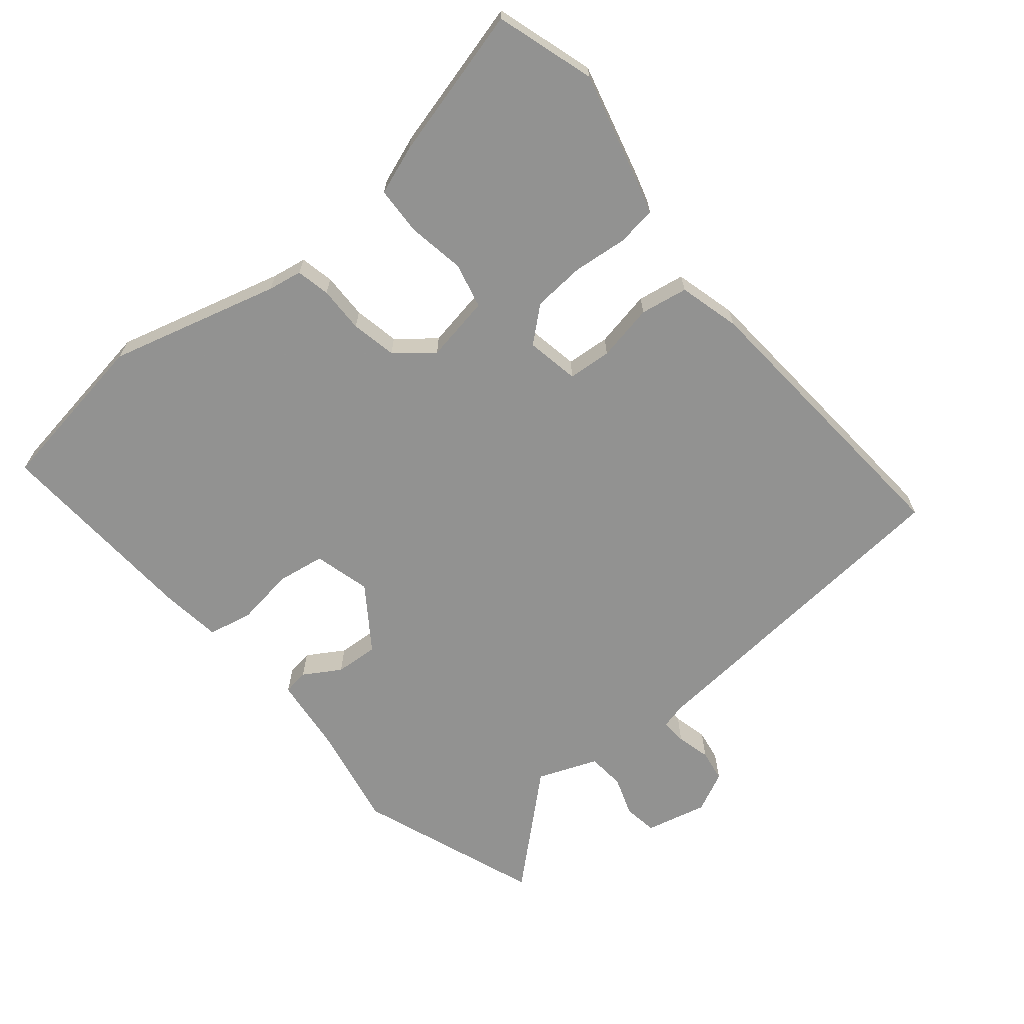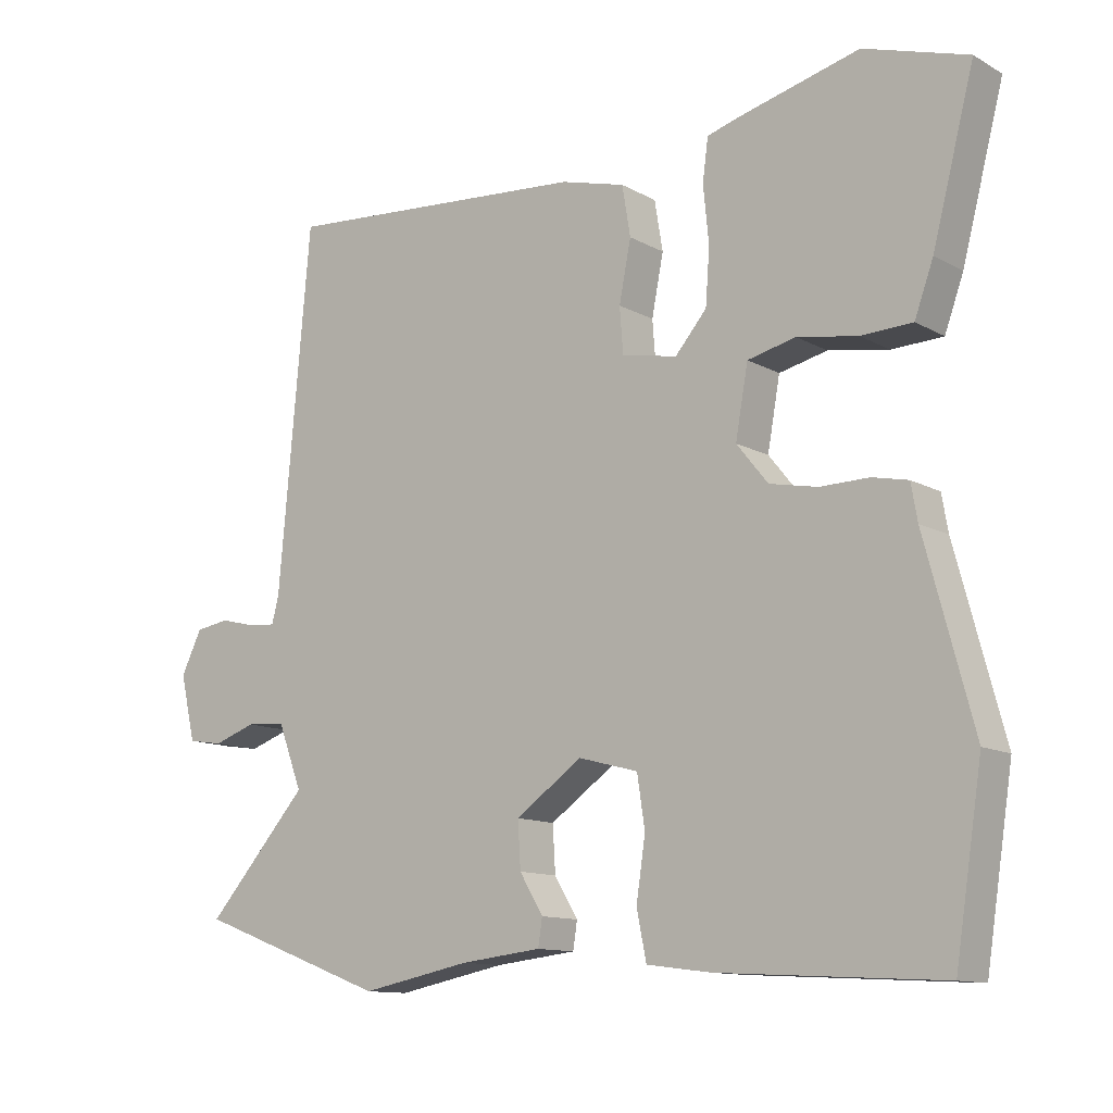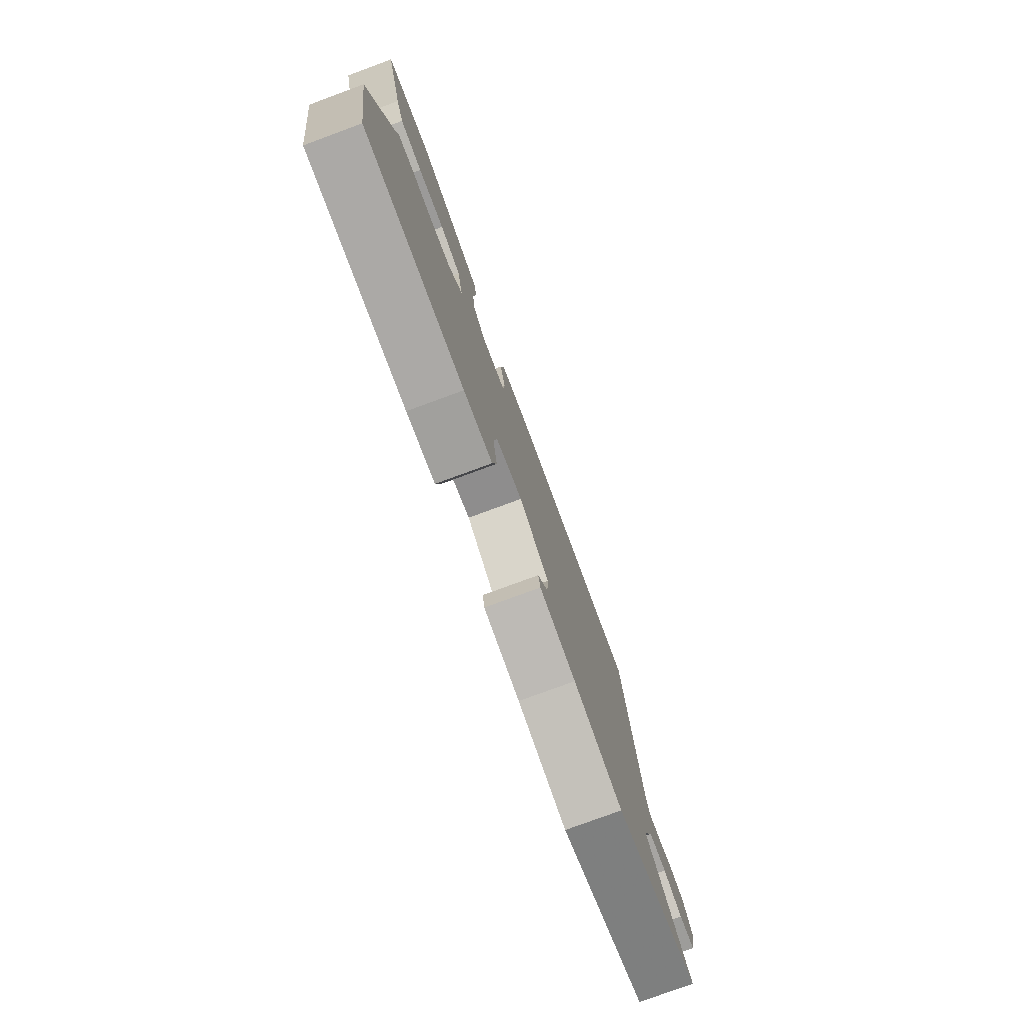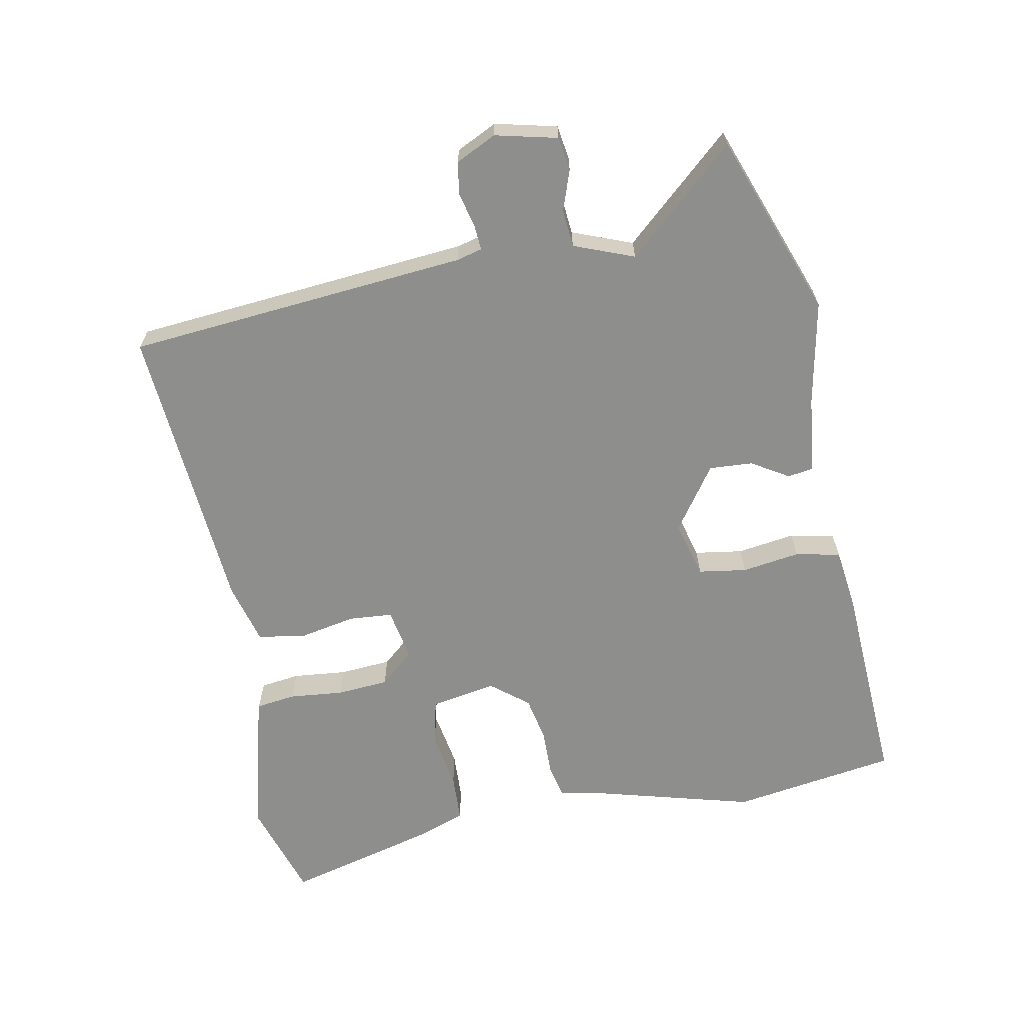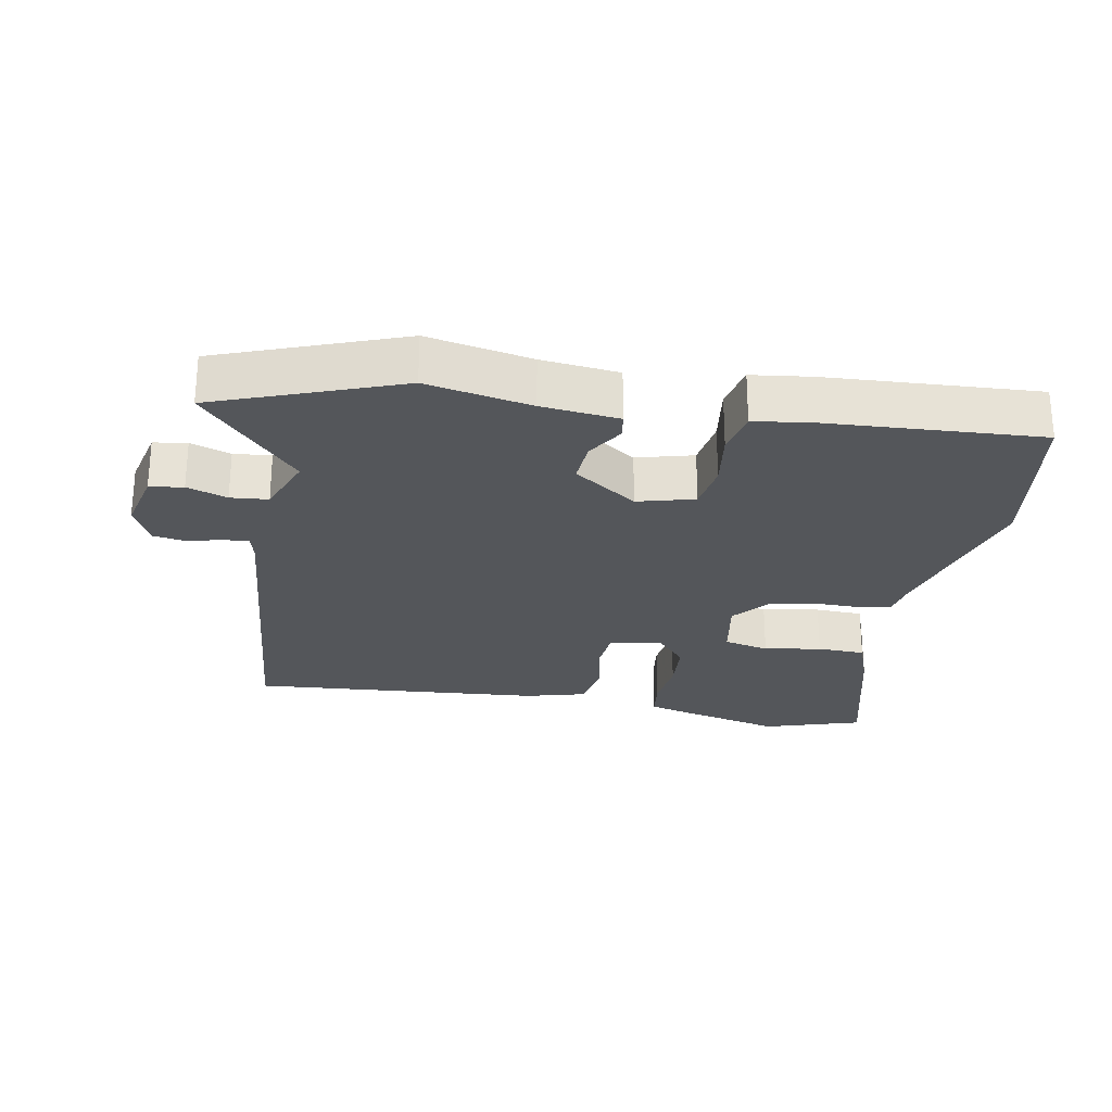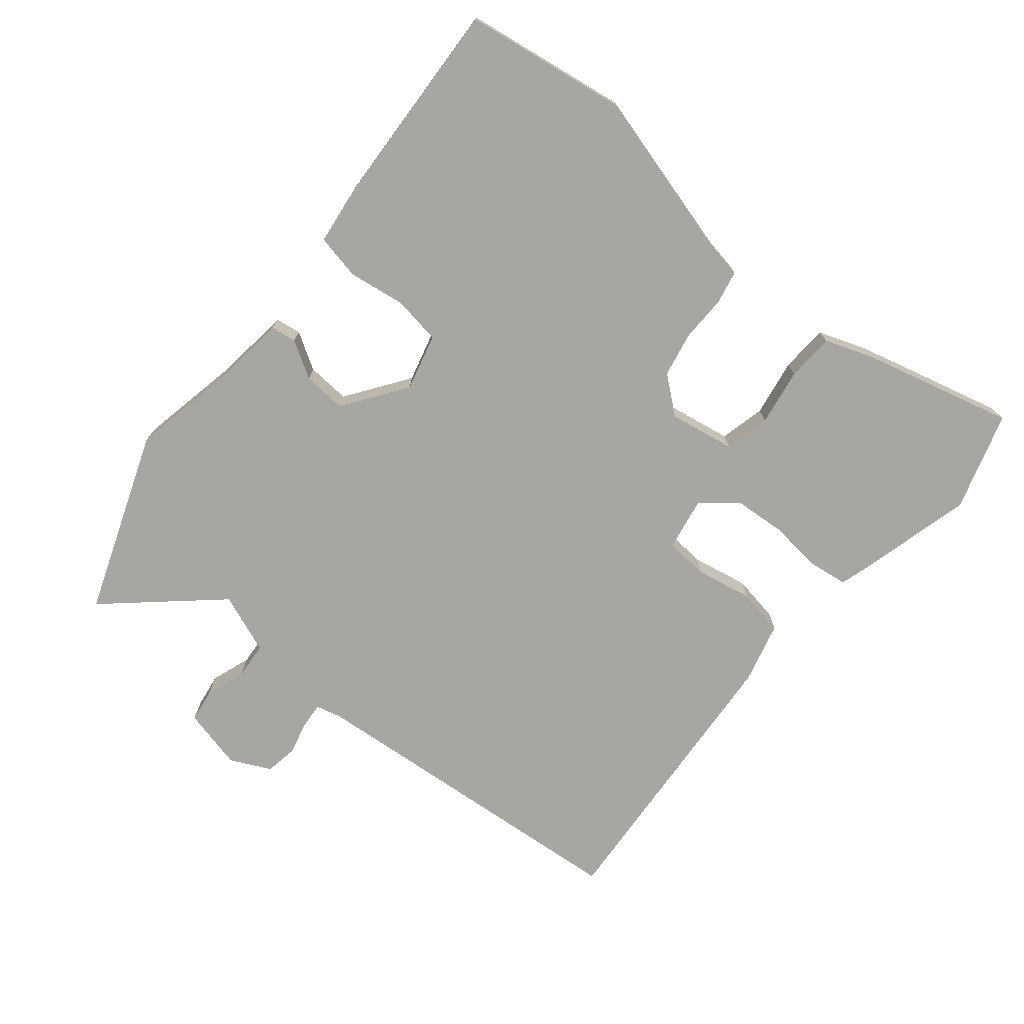
<metadata>
{"format":"obj","ext":"obj","renderer":"f3d","projection":"perspective","resolution":1024,"background":"white","views":[{"elev":-66.3,"azim":-50.5,"up":"+Y"},{"elev":-12.0,"azim":-142.2,"up":"+Z"},{"elev":-78.4,"azim":-69.8,"up":"+Z"},{"elev":-64.8,"azim":100.8,"up":"+Y"},{"elev":-25.7,"azim":169.6,"up":"+Y"},{"elev":-74.0,"azim":-129.7,"up":"+Y"}]}
</metadata>
<code>
v -0.55 0.07 0.484
v -0.401 0.07 0.531
v -0.23 0.07 0.488
v -0.181 0.07 0.474
v -0.173 0.07 0.414
v -0.181 0.07 0.332
v -0.175 0.07 0.253
v -0.13 0.07 0.201
v -0.05 0.07 0.216
v -0.045 0.07 0.282
v -0.062 0.07 0.368
v -0.05 0.07 0.44
v 0.043 0.07 0.465
v 0.488 0.07 0.5
v 0.534 0.07 -0.017
v 0.544 0.07 -0.056
v 0.583 0.07 -0.053
v 0.635 0.07 -0.04
v 0.684 0.07 -0.048
v 0.714 0.07 -0.109
v 0.692 0.07 -0.203
v 0.641 0.07 -0.211
v 0.58 0.07 -0.19
v 0.523 0.07 -0.195
v 0.488 0.07 -0.286
v 0.635 0.07 -0.45
v 0.358 0.07 -0.553
v 0.2 0.07 -0.522
v 0.083 0.07 -0.509
v 0.077 0.07 -0.47
v 0.111 0.07 -0.414
v 0.115 0.07 -0.348
v 0.019 0.07 -0.281
v -0.067 0.07 -0.304
v -0.078 0.07 -0.377
v -0.065 0.07 -0.465
v -0.079 0.07 -0.533
v -0.171 0.07 -0.545
v -0.49 0.07 -0.563
v -0.529 0.07 -0.313
v -0.46 0.07 -0.055
v -0.451 0.07 -0.003
v -0.4 0.07 0.008
v -0.33 0.07 0.007
v -0.261 0.07 0.021
v -0.216 0.07 0.077
v -0.234 0.07 0.177
v -0.303 0.07 0.193
v -0.39 0.07 0.178
v -0.463 0.07 0.181
v -0.49 0.07 0.255
v -0.55 0 0.484
v -0.401 0 0.531
v -0.23 0 0.488
v -0.181 0 0.474
v -0.173 0 0.414
v -0.181 0 0.332
v -0.175 0 0.253
v -0.13 0 0.201
v -0.05 0 0.216
v -0.045 0 0.282
v -0.062 0 0.368
v -0.05 0 0.44
v 0.043 0 0.465
v 0.488 0 0.5
v 0.534 0 -0.017
v 0.544 0 -0.056
v 0.583 0 -0.053
v 0.635 0 -0.04
v 0.684 0 -0.048
v 0.714 0 -0.109
v 0.692 0 -0.203
v 0.641 0 -0.211
v 0.58 0 -0.19
v 0.523 0 -0.195
v 0.488 0 -0.286
v 0.635 0 -0.45
v 0.358 0 -0.553
v 0.2 0 -0.522
v 0.083 0 -0.509
v 0.077 0 -0.47
v 0.111 0 -0.414
v 0.115 0 -0.348
v 0.019 0 -0.281
v -0.067 0 -0.304
v -0.078 0 -0.377
v -0.065 0 -0.465
v -0.079 0 -0.533
v -0.171 0 -0.545
v -0.49 0 -0.563
v -0.529 0 -0.313
v -0.46 0 -0.055
v -0.451 0 -0.003
v -0.4 0 0.008
v -0.33 0 0.007
v -0.261 0 0.021
v -0.216 0 0.077
v -0.234 0 0.177
v -0.303 0 0.193
v -0.39 0 0.178
v -0.463 0 0.181
v -0.49 0 0.255
f 48 49 50 51
f 47 48 51 1
f 41 42 43 44
f 41 44 45
f 40 41 45
f 39 40 45 46
f 35 36 37 38
f 34 35 38 39
f 28 29 30 31
f 28 31 32
f 25 26 27 28
f 24 25 28 32
f 20 21 22 23
f 20 23 24
f 17 18 19 20
f 16 17 20 24
f 15 16 24 32
f 10 11 12 13
f 9 10 13 14
f 3 4 5 6
f 3 6 7
f 47 1 2 3
f 46 47 3 7
f 34 39 46
f 33 34 46 7
f 9 14 15 32
f 8 9 32 33
f 7 8 33
f 102 101 100 99
f 52 102 99 98
f 95 94 93 92
f 96 95 92
f 96 92 91
f 97 96 91 90
f 89 88 87 86
f 90 89 86 85
f 82 81 80 79
f 83 82 79
f 79 78 77 76
f 83 79 76 75
f 74 73 72 71
f 75 74 71
f 71 70 69 68
f 75 71 68 67
f 83 75 67 66
f 64 63 62 61
f 65 64 61 60
f 57 56 55 54
f 58 57 54
f 54 53 52 98
f 58 54 98 97
f 97 90 85
f 58 97 85 84
f 83 66 65 60
f 84 83 60 59
f 84 59 58
f 1 52 53 2
f 2 53 54 3
f 3 54 55 4
f 4 55 56 5
f 5 56 57 6
f 6 57 58 7
f 7 58 59 8
f 8 59 60 9
f 9 60 61 10
f 10 61 62 11
f 11 62 63 12
f 12 63 64 13
f 13 64 65 14
f 14 65 66 15
f 15 66 67 16
f 16 67 68 17
f 17 68 69 18
f 18 69 70 19
f 19 70 71 20
f 20 71 72 21
f 21 72 73 22
f 22 73 74 23
f 23 74 75 24
f 24 75 76 25
f 25 76 77 26
f 26 77 78 27
f 27 78 79 28
f 28 79 80 29
f 29 80 81 30
f 30 81 82 31
f 31 82 83 32
f 32 83 84 33
f 33 84 85 34
f 34 85 86 35
f 35 86 87 36
f 36 87 88 37
f 37 88 89 38
f 38 89 90 39
f 39 90 91 40
f 40 91 92 41
f 41 92 93 42
f 42 93 94 43
f 43 94 95 44
f 44 95 96 45
f 45 96 97 46
f 46 97 98 47
f 47 98 99 48
f 48 99 100 49
f 49 100 101 50
f 50 101 102 51
f 51 102 52 1

</code>
